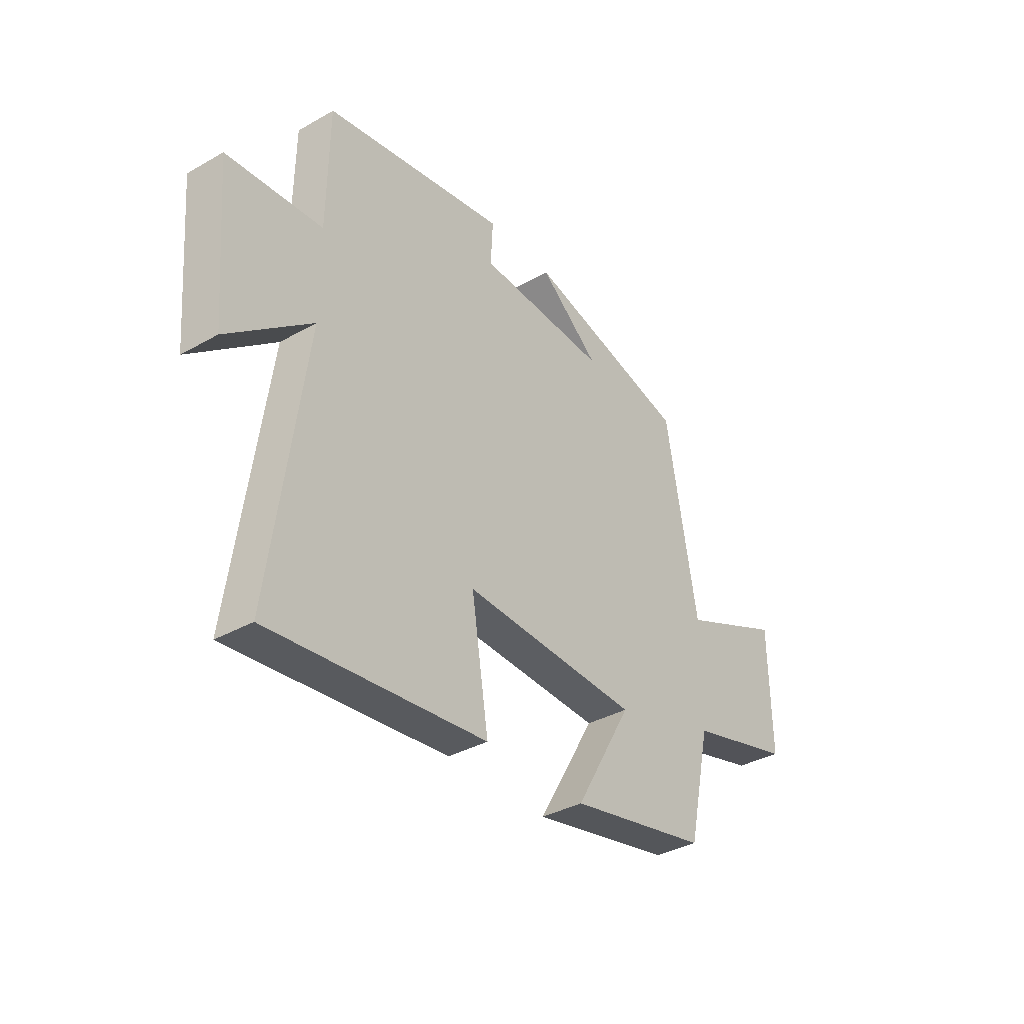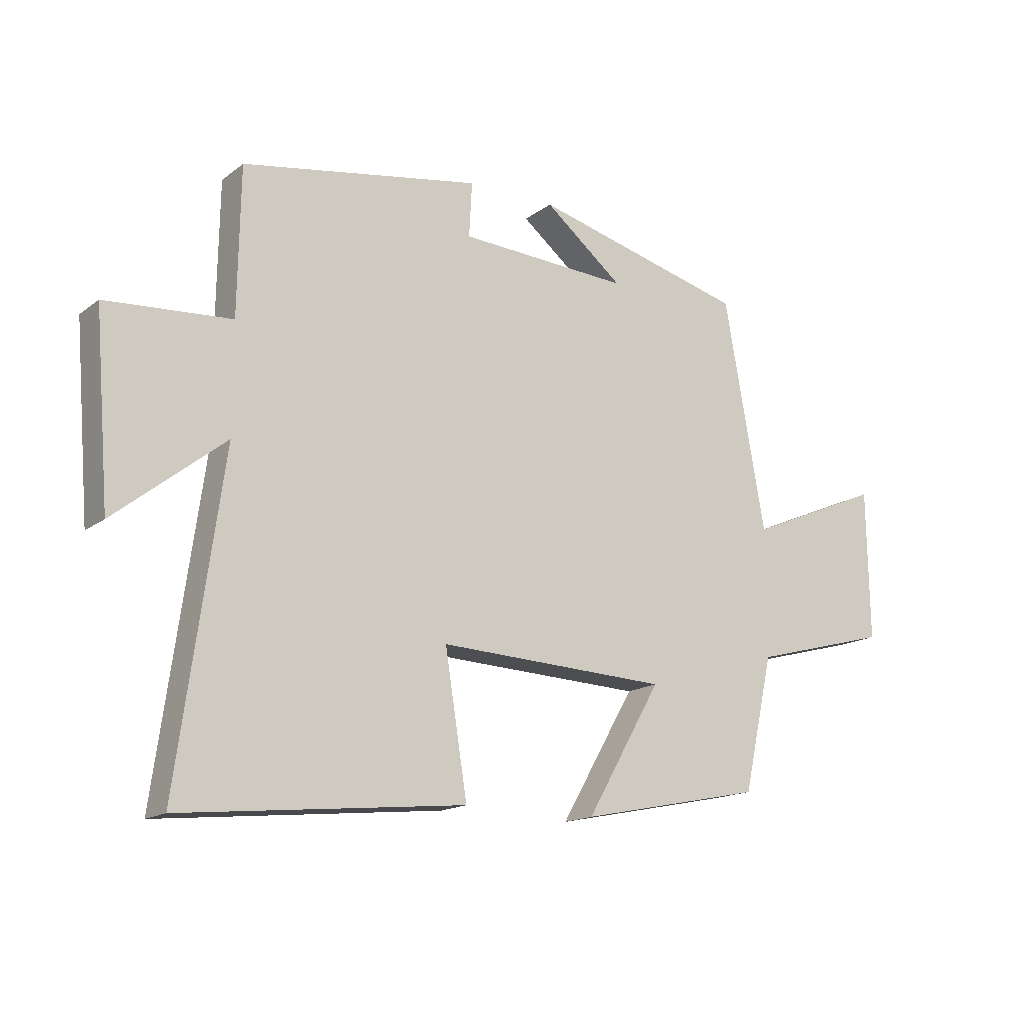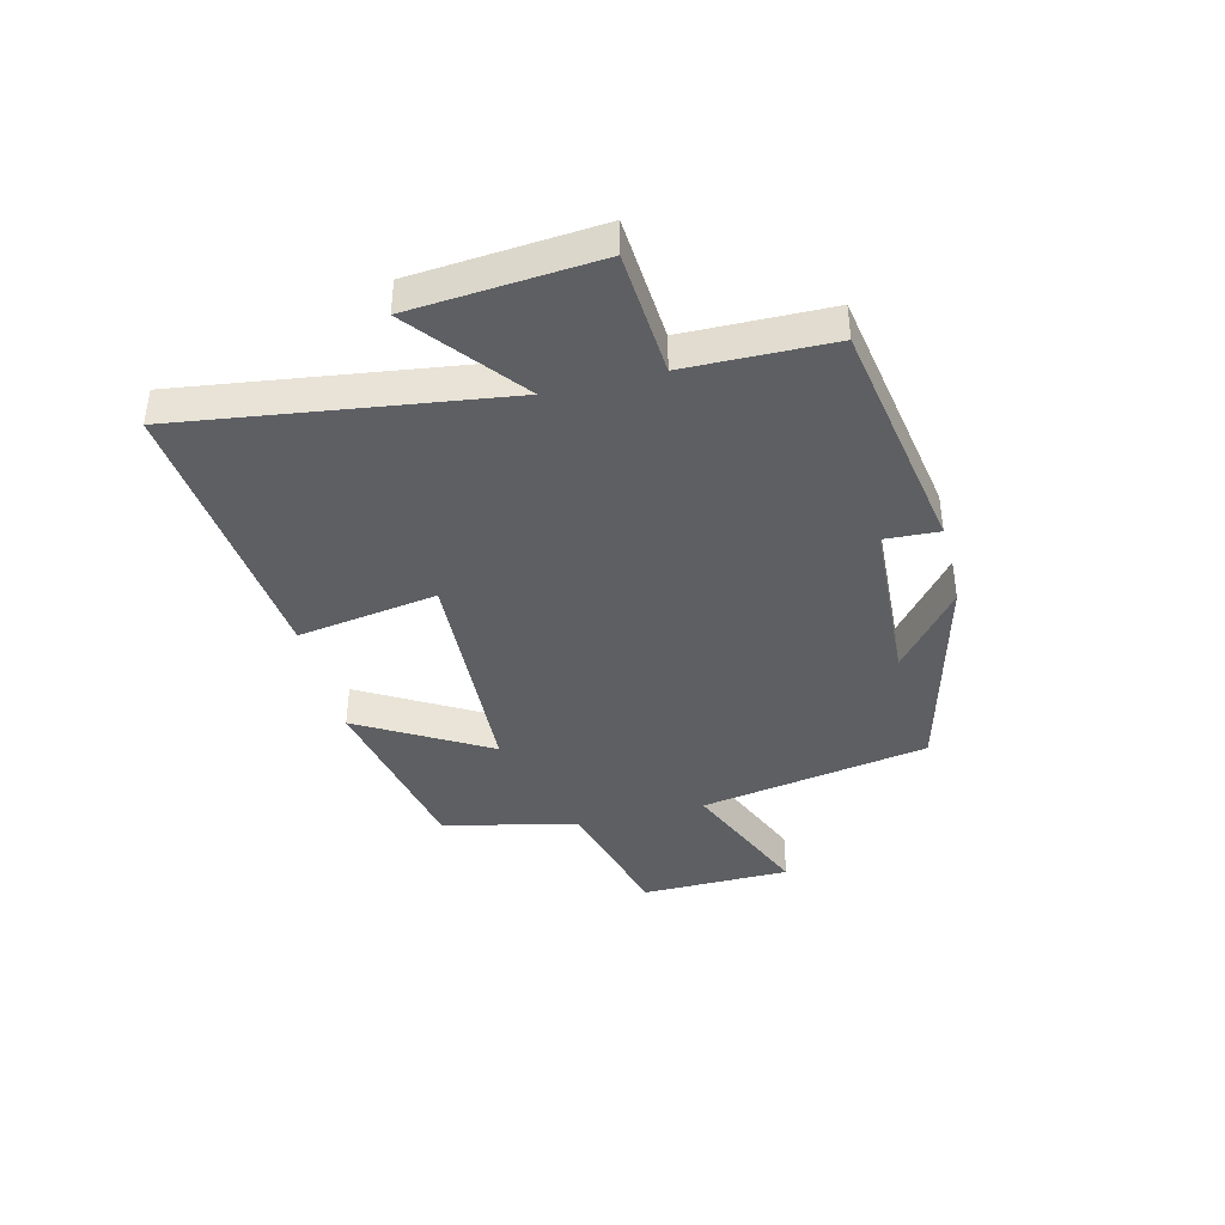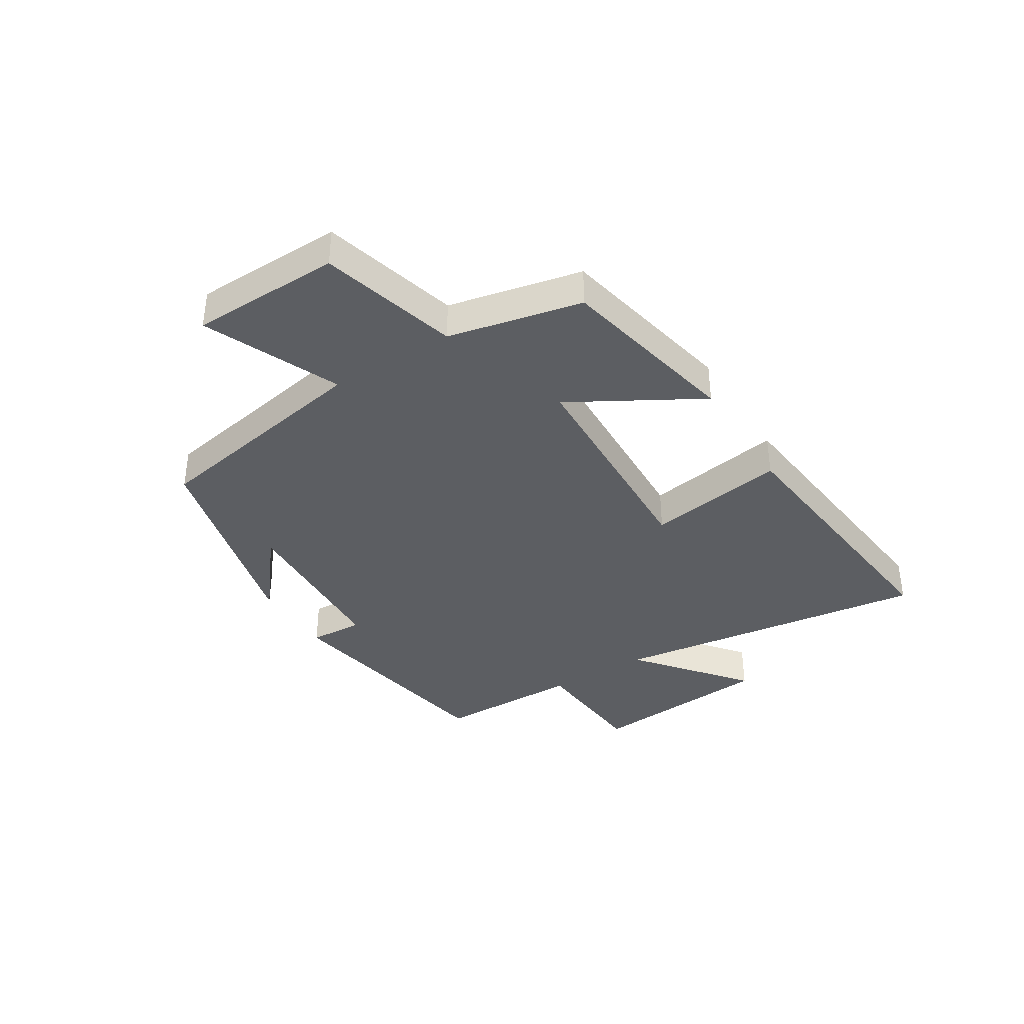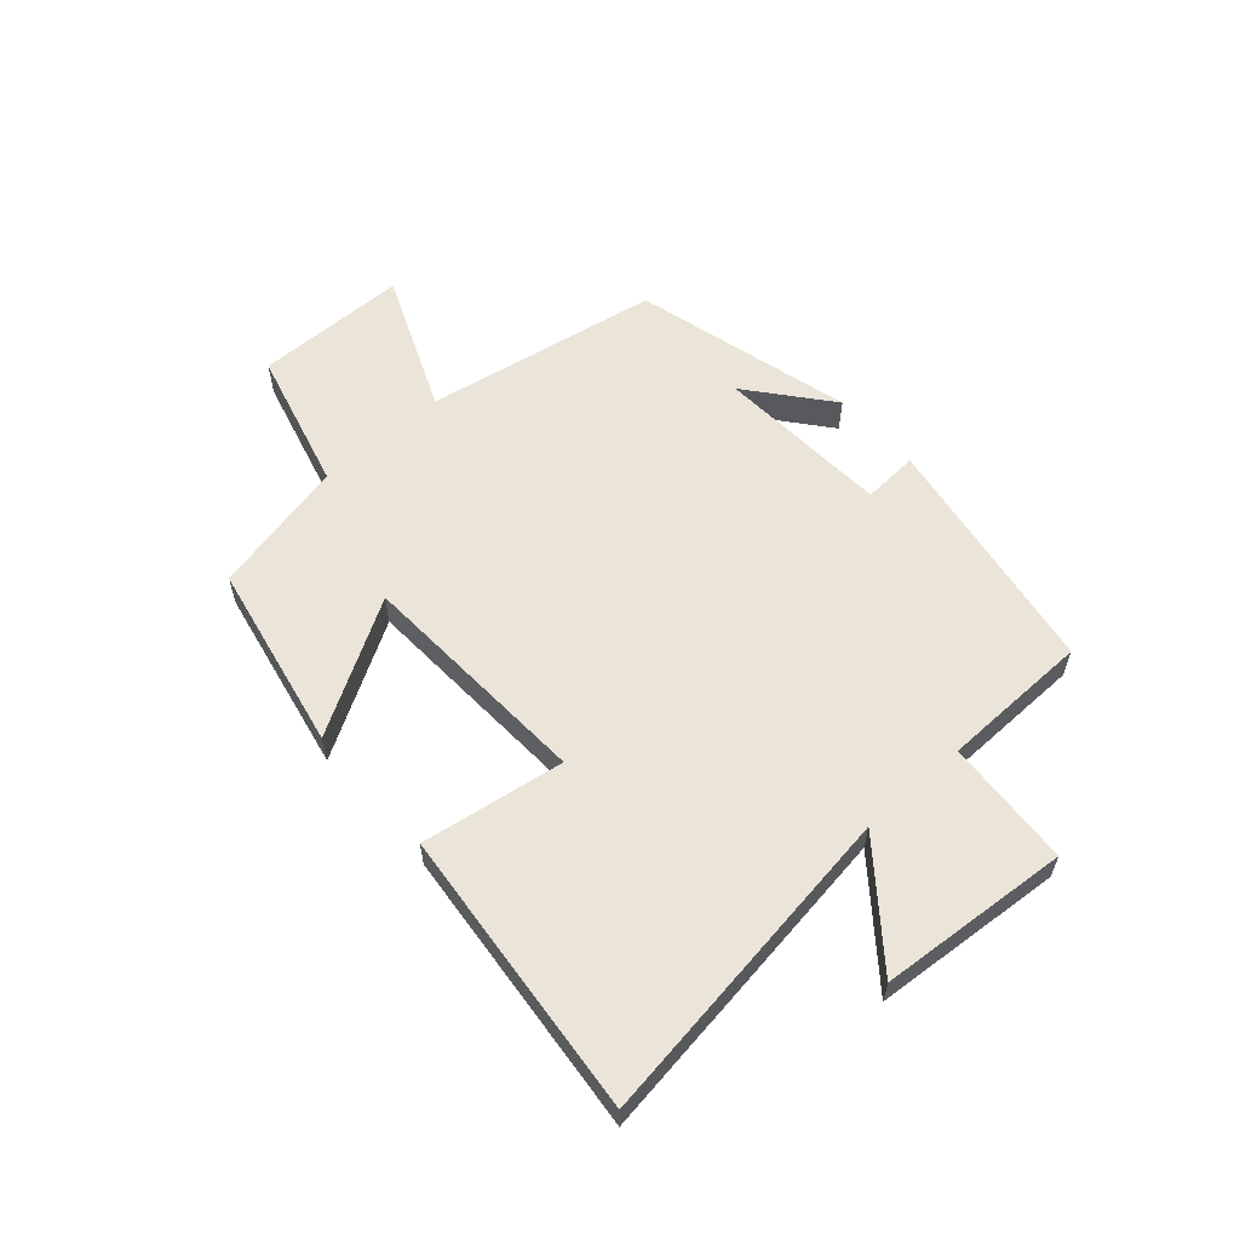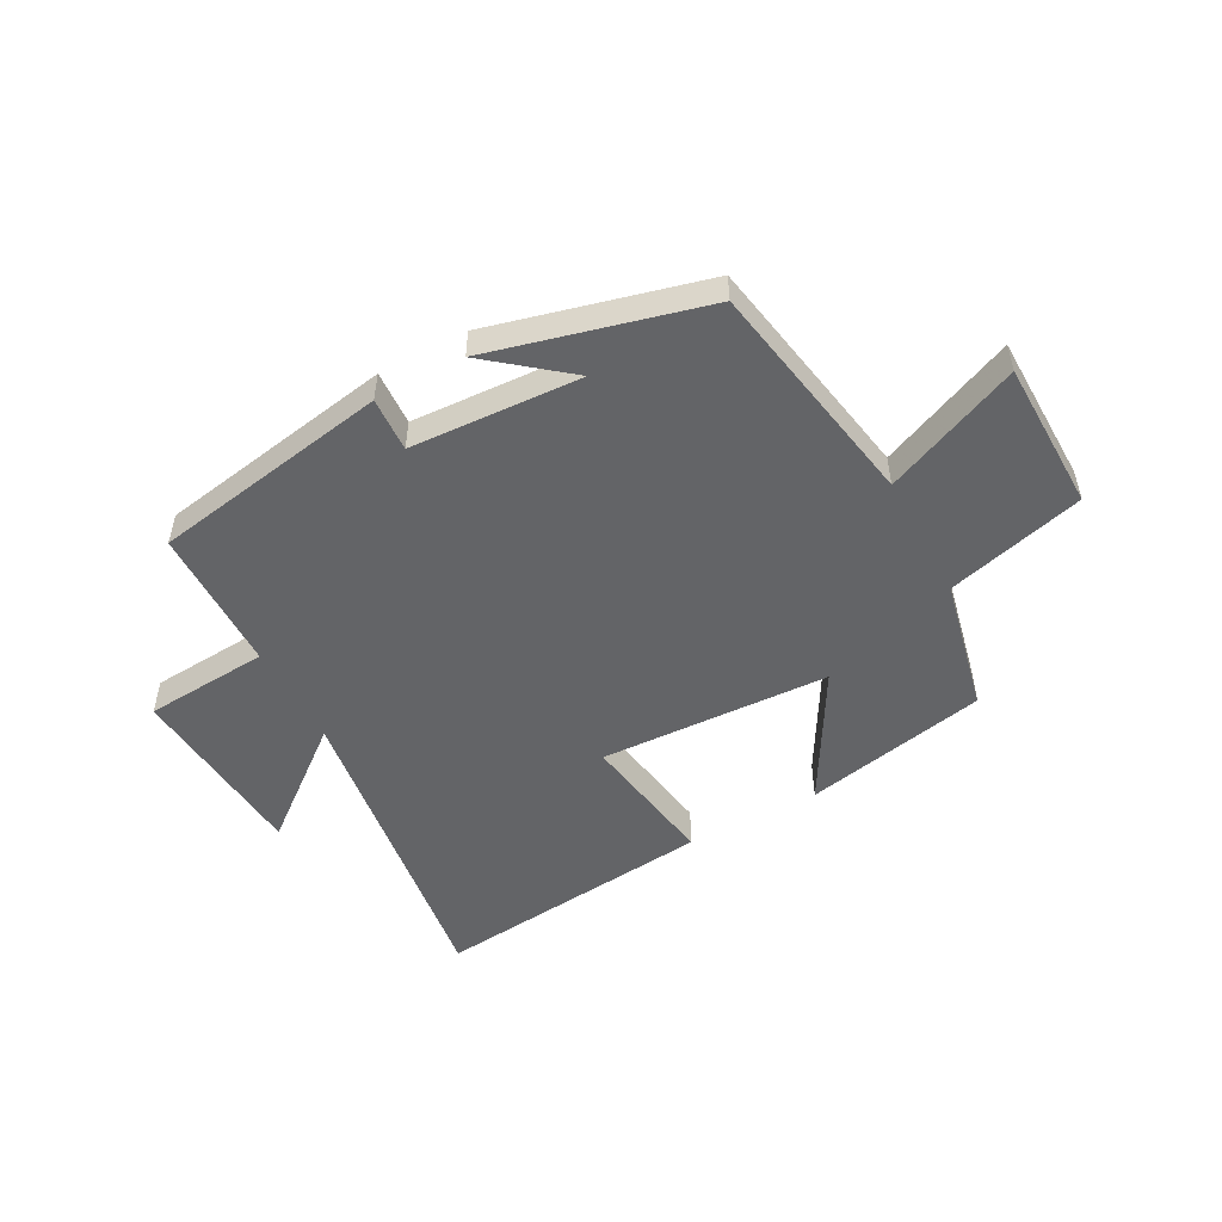
<metadata>
{"format":"obj","ext":"obj","renderer":"f3d","projection":"perspective","resolution":1024,"background":"white","views":[{"elev":-35.8,"azim":-53.2,"up":"+Z"},{"elev":-15.7,"azim":-33.7,"up":"+Z"},{"elev":-40.4,"azim":-76.0,"up":"+Y"},{"elev":-37.8,"azim":122.2,"up":"+Y"},{"elev":58.7,"azim":-131.7,"up":"+Y"},{"elev":-51.2,"azim":28.4,"up":"+Y"}]}
</metadata>
<code>
v 0.43 0.07 0.405
v 0.5 0.07 0.013
v 0.732 0.07 0.112
v 0.736 0.07 -0.144
v 0.5 0.07 -0.207
v 0.449 0.07 -0.436
v 0.135 0.07 -0.5
v 0.263 0.07 -0.279
v -0.131 0.07 -0.261
v -0.093 0.07 -0.5
v -0.576 0.07 -0.549
v -0.5 0.07 -0.003
v -0.687 0.07 -0.152
v -0.713 0.07 0.166
v -0.5 0.07 0.181
v -0.496 0.07 0.43
v -0.089 0.07 0.5
v -0.094 0.07 0.407
v 0.198 0.07 0.391
v 0.063 0.07 0.5
v 0.43 0 0.405
v 0.5 0 0.013
v 0.732 0 0.112
v 0.736 0 -0.144
v 0.5 0 -0.207
v 0.449 0 -0.436
v 0.135 0 -0.5
v 0.263 0 -0.279
v -0.131 0 -0.261
v -0.093 0 -0.5
v -0.576 0 -0.549
v -0.5 0 -0.003
v -0.687 0 -0.152
v -0.713 0 0.166
v -0.5 0 0.181
v -0.496 0 0.43
v -0.089 0 0.5
v -0.094 0 0.407
v 0.198 0 0.391
v 0.063 0 0.5
f 19 20 1
f 15 16 17 18
f 15 18 19
f 12 13 14 15
f 19 1 2
f 15 19 2
f 12 15 2
f 9 10 11 12
f 8 9 12 2
f 7 8 2
f 6 7 2
f 5 6 2
f 2 3 4 5
f 21 40 39
f 38 37 36 35
f 39 38 35
f 35 34 33 32
f 22 21 39
f 22 39 35
f 22 35 32
f 32 31 30 29
f 22 32 29 28
f 22 28 27
f 22 27 26
f 22 26 25
f 25 24 23 22
f 1 21 22 2
f 2 22 23 3
f 3 23 24 4
f 4 24 25 5
f 5 25 26 6
f 6 26 27 7
f 7 27 28 8
f 8 28 29 9
f 9 29 30 10
f 10 30 31 11
f 11 31 32 12
f 12 32 33 13
f 13 33 34 14
f 14 34 35 15
f 15 35 36 16
f 16 36 37 17
f 17 37 38 18
f 18 38 39 19
f 19 39 40 20
f 20 40 21 1

</code>
